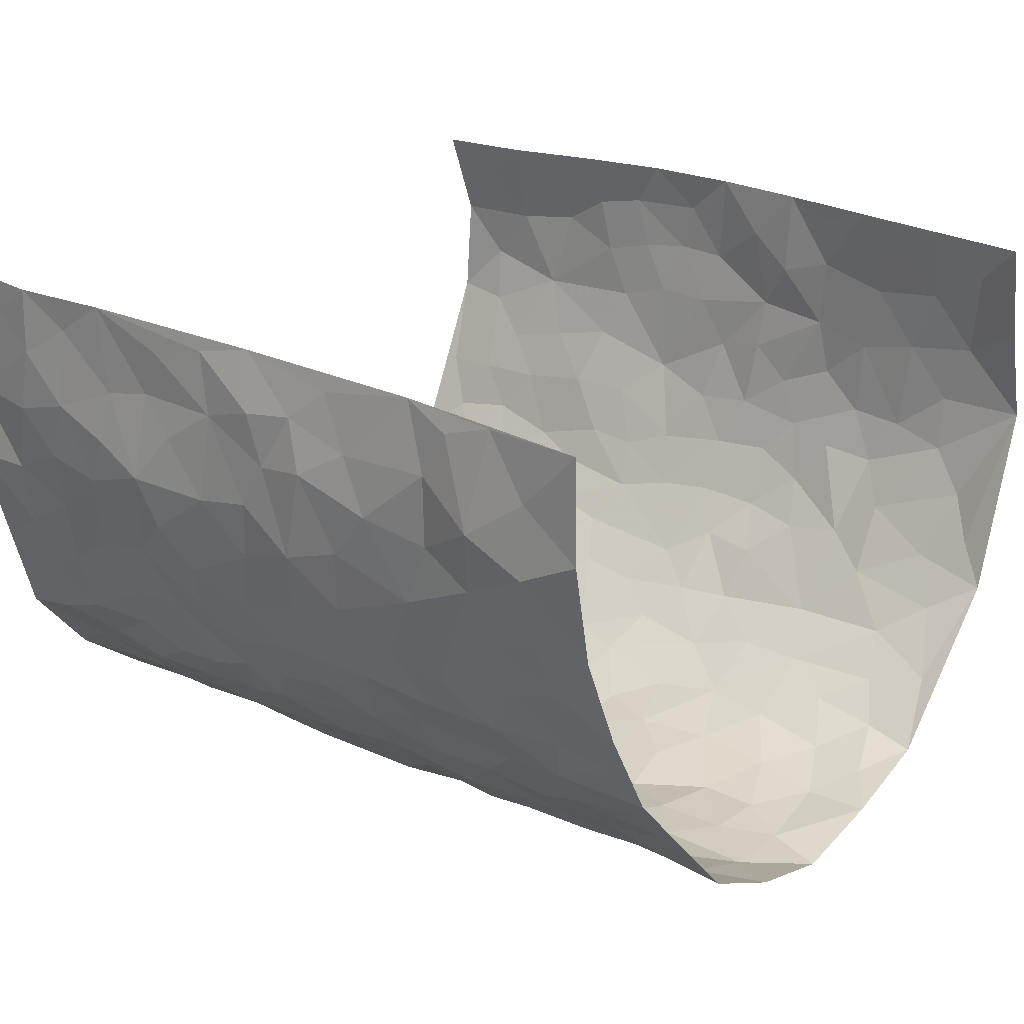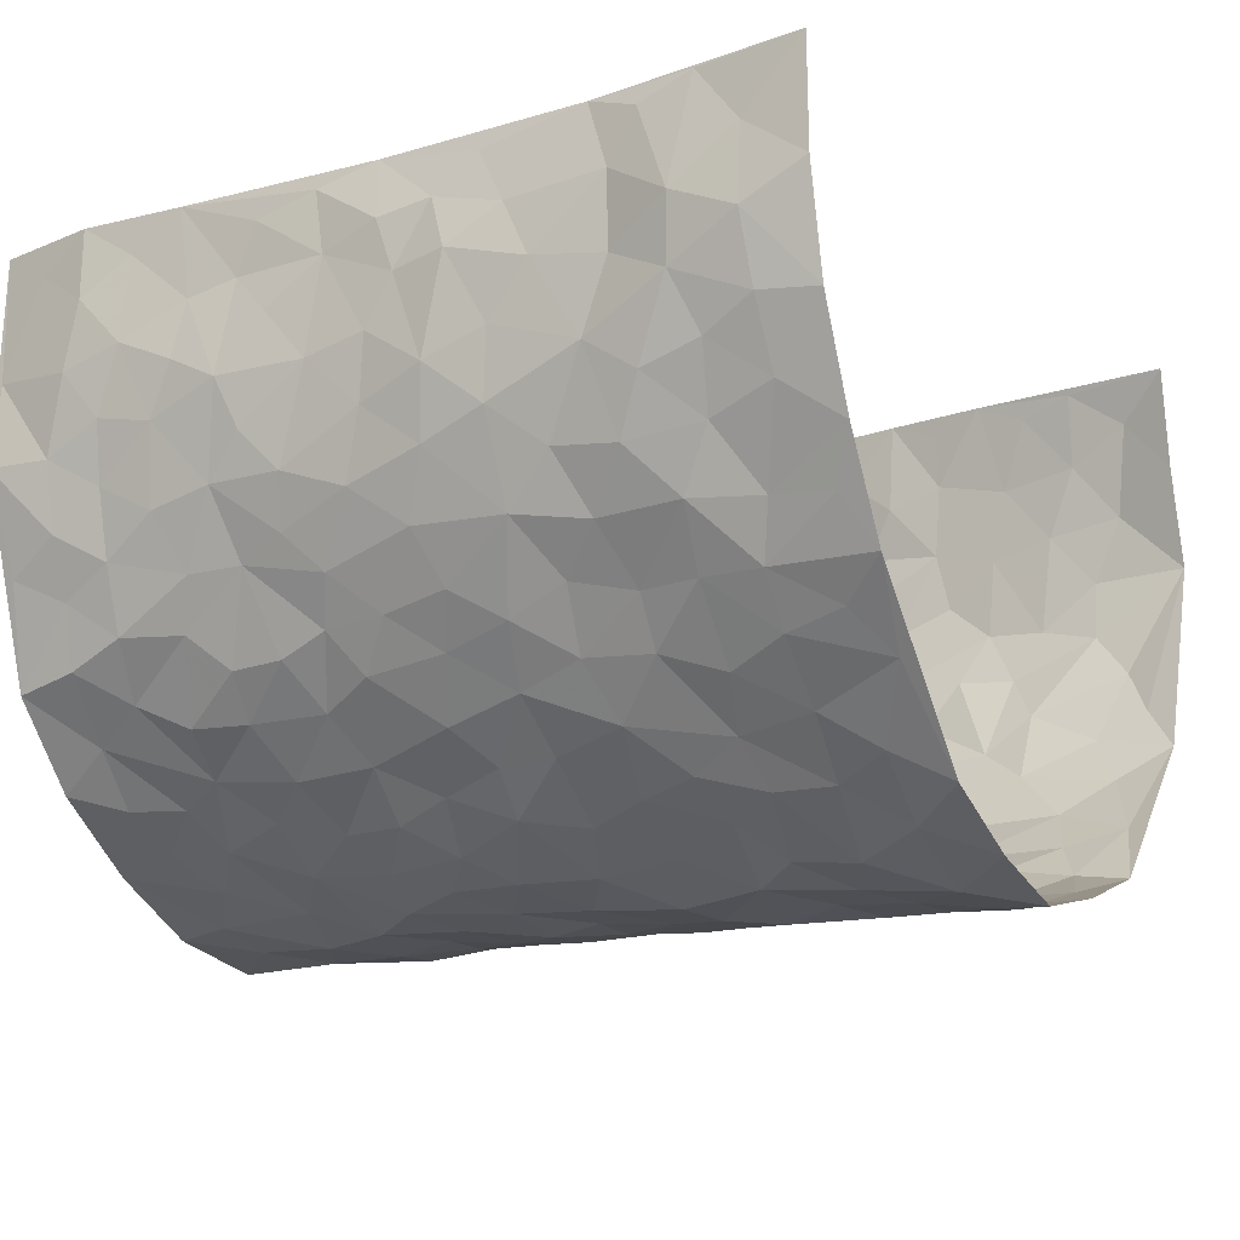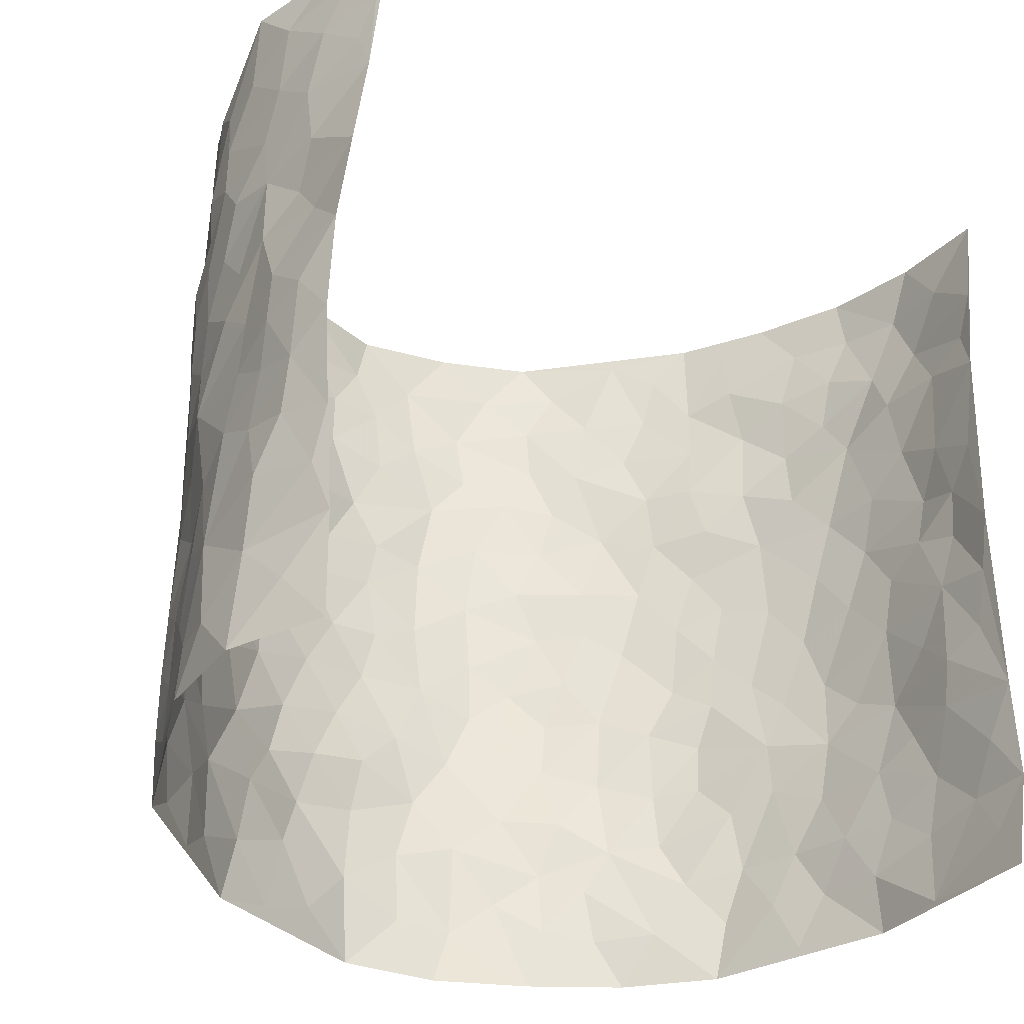
<metadata>
{"format":"obj","ext":"obj","renderer":"f3d","projection":"perspective","resolution":1024,"background":"white","views":[{"elev":22.9,"azim":128.0,"up":"+Z"},{"elev":-15.5,"azim":119.6,"up":"+Z"},{"elev":-33.5,"azim":-36.8,"up":"+Y"}]}
</metadata>
<code>
v -0.4875 0.001551 0.4194
v -0.4438 0.9952 0.4279
v 0.4756 0.001559 0.4384
v 0.5294 0.9965 0.4406
v -0.5089 0.3938 0.2441
v -0.5052 0.5004 0.4293
v -0.5157 0.3587 0.3058
v 0.00472 0.003841 -0.2881
v -0.5011 0.2513 0.4255
v -0.5179 0.3385 0.3712
v -0.5182 0.003959 0.1781
v -0.4897 0.1266 0.4214
v -0.4953 0.2944 0.1592
v -0.5309 0.002603 0.3026
v -0.5151 0.2897 0.2879
v -0.416 0.002073 -0.04629
v -0.5033 0.1891 0.4036
v -0.2722 0.1659 -0.1854
v -0.51 0.3238 0.2239
v -0.523 0.1209 0.3084
v -0.51 0.06442 0.3684
v -0.528 0.06533 0.2404
v -0.4895 0.1279 0.1214
v -0.5092 0.0765 0.1699
v -0.5242 0.2086 0.3209
v -0.5171 0.2711 0.3577
v -0.5184 0.1783 0.2147
v -0.4932 0.2108 0.141
v -0.5129 0.4892 0.3127
v -0.51 0.3753 0.4281
v -0.4836 0.9983 0.1877
v -0.4378 0.2225 -0.005737
v 0.2483 0.1581 -0.1989
v -0.4719 0.7468 0.43
v -0.3298 0.3925 -0.1386
v -0.4907 0.7532 0.2327
v -0.4855 0.8307 0.2504
v -0.4543 0.4429 0.03544
v -0.4658 0.6068 0.0508
v -0.4073 0.9987 -0.04431
v -0.4831 0.6851 0.4071
v -0.4812 0.5634 0.1105
v -0.3509 0.7542 -0.1267
v -0.4238 0.28 -0.02997
v -0.3936 0.2251 -0.07009
v -0.4145 0.1624 -0.04025
v -0.3842 0.6371 -0.07796
v -0.3302 0.5603 -0.1395
v 0.1654 0.4736 -0.248
v -0.3016 0.2199 -0.1574
v -0.2051 0.6108 -0.2331
v -0.3413 0.6295 -0.1382
v -0.2759 0.05689 -0.1747
v -0.4704 0.7112 0.07873
v -0.3485 0.1935 -0.1167
v -0.4894 0.6168 0.3212
v -0.03537 0.348 -0.2728
v 0.06104 0.3399 -0.2717
v 0.2742 0.4516 -0.1734
v -0.09448 0.5515 -0.2683
v -0.1634 0.556 -0.2531
v 0.09432 0.6296 -0.2768
v -0.4714 0.3467 0.08443
v -0.4917 0.5747 0.1975
v -0.47 0.8077 0.4019
v -0.4505 0.1294 0.01438
v -0.3232 0.01182 -0.1283
v -0.5037 0.4667 0.2433
v -0.4679 0.1726 0.07
v -0.4692 0.01935 0.06656
v -0.2286 0.001003 -0.2083
v -0.468 0.08889 0.06819
v -0.4446 0.05349 0.002882
v -0.3748 0.03711 -0.08951
v -0.3884 0.1036 -0.07546
v -0.4901 0.6845 0.3417
v -0.4598 0.8711 0.421
v -0.4982 0.5104 0.1846
v 0.0003665 0.9959 -0.2904
v -0.4944 0.6758 0.2526
v -0.4441 0.3156 0.01849
v -0.4238 0.462 -0.02696
v 0.007787 0.5705 -0.2747
v -0.04825 0.4825 -0.2711
v 0.005331 0.4196 -0.2769
v -0.1174 0.1288 -0.2562
v -0.4544 0.6712 0.02178
v -0.4951 0.5616 0.3648
v -0.4952 0.692 0.1816
v -0.3856 0.297 -0.07781
v -0.4642 0.268 0.08523
v -0.4165 0.6893 -0.0357
v -0.1709 0.4844 -0.2503
v -0.2509 0.4355 -0.2086
v -0.479 0.6498 0.09667
v -0.006937 0.1181 -0.2821
v -0.3627 0.5111 -0.1035
v -0.311 0.2873 -0.1536
v -0.2299 0.5033 -0.2164
v -0.1768 0.3813 -0.2463
v -0.4892 0.6231 0.4303
v -0.4894 0.6237 0.1537
v -0.5001 0.5804 0.2622
v -0.3203 0.1096 -0.134
v -0.4275 0.5341 -0.01874
v -0.4948 0.4076 0.1298
v -0.1267 0.3239 -0.2597
v -0.1457 0.2489 -0.2561
v -0.4293 0.6126 -0.02409
v 0.1096 0.728 -0.267
v -0.0002614 0.2158 -0.2822
v -0.06982 0.2733 -0.2678
v 0.008204 0.2883 -0.2712
v -0.3741 0.3638 -0.09411
v -0.1858 0.1838 -0.2297
v -0.48 0.4891 0.1031
v -0.4427 0.3817 0.01327
v -0.4131 0.3921 -0.04426
v -0.2857 0.5239 -0.1791
v -0.2444 0.3496 -0.2054
v -0.3209 0.4669 -0.1467
v -0.2166 0.2703 -0.2235
v -0.08873 0.4106 -0.2687
v -0.4631 0.5325 0.04575
v -0.08926 0.1985 -0.2741
v -0.2014 0.09333 -0.2255
v -0.3487 0.2577 -0.1121
v -0.5161 0.4386 0.3765
v -0.5176 0.4219 0.315
v 0.09412 0.4226 -0.2641
v 0.2025 0.2381 -0.2256
v 0.08383 0.5167 -0.2669
v 0.02086 0.4877 -0.2694
v 0.1677 0.3926 -0.2496
v 0.5041 0.4959 0.2511
v 0.2159 0.4338 -0.2247
v 0.2522 0.3135 -0.1953
v 0.1591 0.5668 -0.2494
v 0.1195 0.9974 -0.2591
v -0.2784 0.6194 -0.1937
v 0.3573 0.8804 -0.07647
v 0.3981 0.9992 -0.02414
v -0.2063 0.7802 -0.2275
v -0.05854 0.863 -0.2767
v -0.2967 0.3477 -0.1699
v -0.3914 0.5665 -0.07028
v -0.06756 0.05353 -0.267
v -0.1466 0.02211 -0.2389
v 0.126 0.002204 -0.265
v 0.01368 0.8588 -0.2773
v -0.0159 0.699 -0.2823
v 0.3713 0.1965 -0.09171
v 0.3108 0.2901 -0.147
v 0.4614 0.5265 0.05528
v 0.4269 0.5473 -0.002735
v 0.3904 0.1356 -0.0632
v 0.4273 0.2279 -0.007393
v 0.3603 0.3624 -0.09285
v 0.0243 0.6399 -0.2795
v -0.05826 0.6269 -0.2741
v -0.1437 0.7294 -0.2533
v -0.08412 0.6927 -0.2647
v -0.06013 0.79 -0.276
v -0.134 0.6328 -0.2549
v 0.0212 0.773 -0.2733
v 0.23 0.9976 -0.2067
v -0.01885 0.9249 -0.2832
v -0.2526 0.8461 -0.2002
v -0.1952 0.8791 -0.2414
v -0.2924 0.781 -0.1747
v -0.238 0.9976 -0.2249
v -0.2199 0.6959 -0.2225
v -0.2965 0.6996 -0.1752
v -0.1383 0.8283 -0.2592
v -0.1203 0.9972 -0.2639
v 0.2058 0.7459 -0.2163
v 0.1689 0.6662 -0.24
v 0.2954 0.5956 -0.152
v 0.249 0.5233 -0.2001
v 0.2499 0.6663 -0.1941
v 0.3593 0.7446 -0.07852
v 0.3176 0.6839 -0.1342
v 0.2634 0.7338 -0.1795
v 0.06953 0.9275 -0.2803
v 0.07886 0.8215 -0.2707
v 0.1438 0.8566 -0.2566
v 0.2298 0.8732 -0.197
v 0.2852 0.7936 -0.1509
v 0.2201 0.5956 -0.2103
v -0.4771 0.8663 0.3332
v -0.4838 0.8169 0.1324
v -0.4864 0.7733 0.3199
v -0.4606 0.9952 0.3075
v -0.4662 0.9382 0.3732
v -0.4854 0.9203 0.2635
v -0.4868 0.8859 0.1852
v -0.4588 0.9309 0.06116
v -0.4768 0.8867 0.1145
v -0.487 0.7464 0.1373
v -0.4395 0.8149 0.01947
v -0.4709 0.7817 0.073
v -0.419 0.9018 -0.02491
v -0.3481 0.8783 -0.1237
v -0.432 0.961 0.00671
v -0.3924 0.8168 -0.06417
v -0.3805 0.9365 -0.08305
v -0.3118 0.9729 -0.1538
v -0.4213 0.7614 -0.02599
v -0.2954 0.901 -0.1723
v -0.2486 0.9299 -0.2139
v 0.154 0.7837 -0.2511
v 0.2365 0.8044 -0.1977
v 0.1814 0.9328 -0.2356
v 0.337 0.8125 -0.1007
v 0.2943 0.8804 -0.1379
v 0.3248 0.9826 -0.1058
v 0.262 0.9374 -0.1753
v 0.3667 0.9486 -0.06138
v 0.3372 0.4938 -0.1177
v 0.2965 0.5294 -0.1548
v 0.4034 0.6047 -0.03692
v 0.3667 0.6652 -0.07447
v 0.3537 0.5885 -0.0973
v 0.3188 0.1905 -0.1368
v 0.406 0.3357 -0.04253
v 0.3868 0.5229 -0.05532
v 0.3131 0.3884 -0.1419
v -0.1242 0.9134 -0.2683
v -0.1796 0.9571 -0.2451
v 0.2938 0.1335 -0.1583
v 0.4552 0.01552 0.07519
v 0.1974 0.3332 -0.2308
v 0.2576 0.3849 -0.1944
v 0.4533 0.2483 0.04852
v 0.5044 0.997 0.197
v 0.4917 0.2502 0.441
v 0.4002 0.8126 -0.02317
v 0.4955 0.4865 0.1777
v 0.3953 0.7468 -0.02519
v 0.4891 0.499 0.4393
v 0.4821 0.2932 0.1302
v 0.4186 0.4686 -0.01625
v 0.5021 0.3101 0.2378
v 0.4455 0.4156 0.0286
v 0.419 0.003043 -0.04227
v 0.09314 0.2521 -0.2736
v 0.4269 0.07834 -0.02797
v 0.1378 0.3189 -0.2618
v 0.3651 0.2675 -0.09381
v 0.492 0.2639 0.3347
v 0.4793 0.4616 0.1017
v 0.4469 0.08305 0.04245
v 0.3853 0.4266 -0.06747
v 0.4622 0.3714 0.0718
v 0.2649 0.2329 -0.1771
v 0.4039 0.2725 -0.04572
v 0.2501 0.07945 -0.1948
v 0.3375 0.002494 -0.1369
v 0.237 0.003612 -0.2105
v 0.1981 0.1156 -0.2316
v 0.07191 0.1701 -0.2792
v 0.1444 0.1897 -0.2513
v 0.4619 0.148 0.07381
v 0.5006 0.4217 0.2367
v 0.4911 0.2207 0.2089
v 0.4723 0.08098 0.1113
v 0.4856 0.384 0.1294
v 0.4949 0.3379 0.1778
v 0.4896 0.3249 0.3467
v 0.5084 0.5667 0.2044
v 0.4762 0.1453 0.1532
v 0.4904 0.1493 0.2242
v 0.4972 0.3663 0.3009
v 0.4929 0.3488 0.4038
v 0.4964 0.4372 0.3467
v 0.4468 0.3127 0.05042
v 0.4979 0.1055 0.2809
v 0.3057 0.06377 -0.1543
v 0.3607 0.06921 -0.09647
v 0.07582 0.07847 -0.2771
v 0.146 0.07244 -0.2593
v 0.499 0.7478 0.4396
v 0.485 0.07926 0.1918
v 0.4763 0.2154 0.1162
v 0.492 0.4239 0.4221
v 0.5046 0.5073 0.3681
v 0.4983 0.2497 0.2691
v 0.4381 0.1489 -0.002142
v 0.489 0.002491 0.1933
v 0.4139 0.3948 -0.02136
v 0.4886 0.06348 0.4002
v 0.4976 0.1247 0.4405
v 0.499 0.1801 0.3005
v 0.4996 0.1244 0.3595
v 0.4845 0.009711 0.2888
v 0.4925 0.1873 0.3994
v 0.4896 0.5555 0.1263
v 0.4966 0.6322 0.1525
v 0.4564 0.6356 0.05197
v 0.512 0.6899 0.2875
v 0.4773 0.7712 0.09514
v 0.4975 0.6233 0.4181
v 0.5067 0.6408 0.2286
v 0.5135 0.5933 0.316
v 0.5015 0.7431 0.1954
v 0.5052 0.529 0.3068
v 0.5029 0.5723 0.3774
v 0.5063 0.6571 0.3534
v 0.4737 0.6922 0.1058
v 0.4437 0.7241 0.03677
v 0.4101 0.6746 -0.009063
v 0.5283 0.8492 0.3149
v 0.4981 0.8702 0.1752
v 0.5078 0.7758 0.2738
v 0.5104 0.7761 0.3593
v 0.5169 0.8425 0.2418
v 0.5146 0.8721 0.4372
v 0.4968 0.8017 0.1561
v 0.5117 0.8088 0.4161
v 0.5111 0.9302 0.2036
v 0.5279 0.9968 0.3171
v 0.4564 0.9976 0.08405
v 0.5291 0.9241 0.282
v 0.525 0.9253 0.3685
v 0.4789 0.9338 0.1291
v 0.4297 0.9014 0.0359
v 0.4 0.8816 -0.02285
v 0.4275 0.9697 0.0295
v 0.4476 0.8227 0.04005
v 0.4689 0.8603 0.1044
f 29 6 128
f 12 21 20
f 26 10 9
f 55 45 46
f 27 19 15
f 26 9 17
f 101 6 88
f 12 1 21
f 7 15 19
f 125 86 96
f 84 123 85
f 129 29 128
f 25 27 15
f 12 20 17
f 73 75 66
f 22 14 11
f 26 17 25
f 9 12 17
f 25 15 26
f 5 129 7
f 52 146 48
f 55 18 50
f 7 19 5
f 20 27 25
f 124 82 105
f 41 76 34
f 20 14 22
f 14 20 21
f 14 21 1
f 24 22 11
f 24 27 22
f 72 66 69
f 69 32 91
f 70 24 11
f 24 23 27
f 17 20 25
f 27 20 22
f 10 15 7
f 10 26 15
f 23 28 27
f 27 13 19
f 28 23 69
f 13 27 28
f 119 121 94
f 10 7 129
f 6 30 128
f 9 10 30
f 36 192 80
f 80 102 89
f 118 81 44
f 64 103 78
f 115 126 86
f 45 32 46
f 91 63 13
f 129 68 29
f 95 87 54
f 95 54 199
f 202 40 204
f 82 97 105
f 29 88 6
f 18 55 104
f 148 126 71
f 38 82 124
f 50 18 122
f 117 82 38
f 5 19 106
f 82 117 118
f 80 64 102
f 127 45 55
f 194 77 190
f 98 35 114
f 39 124 105
f 127 50 98
f 106 19 13
f 66 75 46
f 39 95 42
f 63 117 38
f 95 89 102
f 101 56 76
f 51 140 99
f 18 53 126
f 62 83 132
f 45 127 90
f 112 113 57
f 103 29 68
f 130 85 58
f 109 39 105
f 35 94 121
f 113 246 58
f 151 165 163
f 120 100 94
f 114 127 98
f 192 190 65
f 95 39 87
f 36 191 37
f 67 104 74
f 56 101 88
f 13 63 106
f 192 34 76
f 268 241 243
f 108 115 125
f 93 84 60
f 133 84 85
f 156 288 157
f 101 76 41
f 80 103 64
f 105 97 146
f 99 61 51
f 92 109 47
f 125 96 111
f 158 227 153
f 75 104 55
f 69 66 32
f 81 91 32
f 106 78 68
f 42 64 78
f 77 34 65
f 24 70 72
f 75 73 16
f 16 71 67
f 2 34 77
f 13 28 91
f 103 56 88
f 56 80 76
f 72 69 23
f 11 16 70
f 16 73 70
f 16 67 74
f 115 18 126
f 24 72 23
f 73 72 70
f 16 74 75
f 72 73 66
f 32 45 44
f 84 83 60
f 66 46 32
f 78 106 116
f 117 63 81
f 67 53 104
f 103 68 78
f 69 91 28
f 36 80 89
f 106 38 116
f 106 68 5
f 81 118 117
f 62 132 138
f 32 44 81
f 53 67 71
f 57 58 85
f 123 100 107
f 93 60 61
f 33 230 224
f 8 96 147
f 132 133 130
f 140 48 119
f 93 100 123
f 122 98 50
f 164 60 160
f 53 71 126
f 125 112 108
f 193 194 195
f 75 55 46
f 63 91 81
f 56 103 80
f 196 198 31
f 18 104 53
f 121 48 97
f 38 106 63
f 118 97 82
f 97 35 121
f 51 172 140
f 130 134 49
f 87 39 109
f 288 252 263
f 97 114 35
f 47 43 92
f 57 113 58
f 248 130 58
f 34 101 41
f 114 90 127
f 116 124 42
f 145 94 35
f 118 114 97
f 167 79 175
f 98 145 35
f 85 123 57
f 43 47 52
f 199 36 89
f 42 78 116
f 159 83 62
f 88 29 103
f 74 104 75
f 118 44 90
f 173 140 172
f 42 95 102
f 190 192 37
f 65 190 77
f 89 95 199
f 125 111 112
f 92 87 109
f 18 115 122
f 177 180 176
f 112 57 107
f 109 105 146
f 93 94 100
f 285 286 275
f 96 86 147
f 137 232 131
f 57 123 107
f 87 92 208
f 49 134 136
f 132 130 49
f 161 164 162
f 50 127 55
f 122 108 107
f 122 107 100
f 48 140 52
f 118 90 114
f 99 119 94
f 123 84 93
f 36 37 192
f 48 121 119
f 120 122 100
f 39 42 124
f 38 124 116
f 248 58 246
f 44 45 90
f 98 122 120
f 146 52 47
f 94 93 99
f 168 209 170
f 212 183 188
f 202 197 200
f 42 102 64
f 107 108 112
f 99 93 61
f 8 280 96
f 112 111 113
f 125 115 86
f 115 108 122
f 128 30 10
f 5 68 129
f 10 129 128
f 132 49 138
f 83 84 133
f 130 133 85
f 83 133 132
f 248 134 130
f 156 152 224
f 151 110 165
f 212 186 211
f 153 224 249
f 254 251 244
f 246 261 262
f 225 158 249
f 49 136 179
f 185 184 150
f 214 188 181
f 181 188 182
f 161 163 174
f 143 170 172
f 110 211 185
f 184 79 167
f 174 228 169
f 62 110 159
f 163 150 144
f 210 169 229
f 170 143 168
f 176 211 110
f 98 120 145
f 94 145 120
f 48 146 97
f 109 146 47
f 148 86 126
f 147 86 148
f 71 8 148
f 8 147 148
f 244 276 254
f 232 136 134
f 174 143 161
f 60 83 160
f 163 162 151
f 159 160 83
f 261 281 262
f 259 281 149
f 219 220 59
f 246 113 111
f 33 255 131
f 157 256 152
f 137 255 153
f 230 278 279
f 262 260 33
f 154 155 242
f 131 255 137
f 248 131 232
f 281 280 149
f 259 258 278
f 220 179 59
f 159 151 160
f 162 160 151
f 164 61 60
f 228 174 144
f 144 174 163
f 159 110 151
f 161 172 164
f 186 184 185
f 161 162 163
f 61 164 51
f 160 162 164
f 187 217 213
f 150 163 165
f 205 202 200
f 79 184 139
f 170 43 173
f 174 169 143
f 161 143 172
f 167 144 150
f 176 180 183
f 172 170 173
f 223 226 221
f 185 150 165
f 99 140 119
f 207 206 203
f 172 51 164
f 43 52 173
f 173 52 140
f 167 175 228
f 228 229 169
f 210 168 169
f 177 110 62
f 189 138 179
f 62 138 177
f 136 232 233
f 181 182 222
f 150 184 167
f 178 180 189
f 49 179 138
f 177 138 189
f 180 178 182
f 178 179 220
f 307 308 304
f 222 223 221
f 215 187 188
f 176 183 212
f 187 213 186
f 214 215 188
f 185 211 186
f 237 181 239
f 182 188 183
f 110 185 165
f 216 215 141
f 211 176 212
f 182 183 180
f 176 110 177
f 213 184 186
f 178 189 179
f 177 189 180
f 195 190 37
f 197 198 200
f 195 194 190
f 34 192 65
f 80 192 76
f 37 196 195
f 194 2 77
f 193 2 194
f 196 37 191
f 31 193 195
f 198 196 191
f 31 195 196
f 199 201 191
f 197 204 31
f 198 191 201
f 31 198 197
f 201 199 54
f 36 199 191
f 54 208 201
f 208 43 205
f 208 54 87
f 198 201 200
f 206 205 203
f 43 170 203
f 210 207 209
f 40 202 206
f 31 204 40
f 197 202 204
f 208 205 200
f 43 203 205
f 205 206 202
f 203 209 207
f 171 40 207
f 40 206 207
f 208 200 201
f 43 208 92
f 170 209 203
f 168 143 169
f 207 210 171
f 168 210 209
f 188 187 212
f 212 187 186
f 166 139 213
f 184 213 139
f 237 214 181
f 215 214 141
f 216 141 218
f 213 217 166
f 142 166 216
f 217 216 166
f 187 215 217
f 216 217 215
f 237 141 214
f 142 216 218
f 223 222 182
f 179 136 59
f 223 220 219
f 267 238 251
f 237 327 141
f 223 182 178
f 158 290 253
f 220 223 178
f 59 233 227
f 233 59 136
f 248 246 131
f 153 249 158
f 251 254 267
f 223 219 226
f 111 261 246
f 297 251 238
f 276 256 157
f 167 228 144
f 229 228 175
f 175 171 229
f 229 171 210
f 260 257 33
f 265 271 272
f 266 289 283
f 269 243 250
f 249 224 152
f 266 283 271
f 227 233 137
f 253 227 158
f 325 313 320
f 135 264 275
f 310 329 239
f 270 298 297
f 249 256 225
f 275 273 269
f 311 222 221
f 155 154 299
f 234 276 157
f 310 311 299
f 222 239 181
f 221 226 155
f 266 263 252
f 242 290 244
f 264 273 275
f 273 264 243
f 242 244 154
f 276 290 225
f 288 234 157
f 240 282 302
f 275 286 306
f 225 290 158
f 234 263 284
f 241 254 276
f 233 232 137
f 137 153 227
f 264 135 238
f 244 251 154
f 260 259 257
f 227 253 219
f 33 224 255
f 154 297 299
f 240 302 307
f 297 154 251
f 264 268 243
f 253 226 219
f 271 284 263
f 277 294 293
f 290 242 253
f 241 234 284
f 59 227 219
f 242 155 226
f 252 245 231
f 157 152 156
f 257 230 33
f 152 256 249
f 278 230 257
f 262 33 131
f 224 153 255
f 259 278 257
f 134 248 232
f 230 279 224
f 96 261 111
f 261 96 280
f 280 281 261
f 246 262 131
f 252 247 245
f 268 267 241
f 283 277 272
f 288 247 252
f 275 274 285
f 295 291 294
f 267 268 264
f 263 234 288
f 309 310 299
f 290 276 244
f 283 272 271
f 267 254 241
f 265 243 241
f 236 240 285
f 297 238 270
f 303 305 298
f 241 276 234
f 221 155 299
f 272 277 293
f 250 243 287
f 286 285 240
f 284 271 265
f 271 263 266
f 295 3 291
f 225 256 276
f 241 284 265
f 289 266 231
f 3 292 291
f 321 235 323
f 293 294 296
f 279 278 258
f 245 279 258
f 279 156 224
f 260 281 259
f 280 8 149
f 262 281 260
f 231 266 252
f 267 264 238
f 306 304 270
f 283 289 295
f 243 269 273
f 236 269 250
f 294 292 296
f 274 236 285
f 269 274 275
f 250 287 293
f 245 289 231
f 236 274 269
f 156 279 247
f 242 226 253
f 247 279 245
f 243 265 287
f 288 156 247
f 265 272 293
f 296 292 236
f 293 287 265
f 295 294 277
f 277 283 295
f 236 250 296
f 289 3 295
f 292 294 291
f 293 296 250
f 300 304 308
f 325 320 235
f 329 330 326
f 270 304 303
f 270 303 298
f 309 305 301
f 135 306 270
f 299 297 298
f 298 309 299
f 238 135 270
f 300 314 305
f 303 300 305
f 304 306 307
f 300 303 304
f 282 319 315
f 322 325 235
f 275 306 135
f 307 306 286
f 240 307 286
f 308 307 302
f 302 282 308
f 308 282 315
f 305 309 298
f 310 309 301
f 310 301 329
f 310 239 311
f 222 311 239
f 299 311 221
f 319 312 315
f 312 323 316
f 301 305 318
f 305 314 316
f 300 308 315
f 316 314 312
f 312 314 315
f 315 314 300
f 323 312 324
f 316 313 318
f 282 4 317
f 330 313 325
f 4 321 324
f 235 320 323
f 282 317 319
f 312 319 317
f 326 325 322
f 316 320 313
f 316 318 305
f 142 218 327
f 327 218 141
f 316 323 320
f 324 312 317
f 4 324 317
f 321 323 324
f 318 313 330
f 328 326 322
f 326 327 329
f 329 327 237
f 326 328 327
f 322 142 328
f 327 328 142
f 329 237 239
f 301 318 330
f 326 330 325
f 330 329 301

</code>
